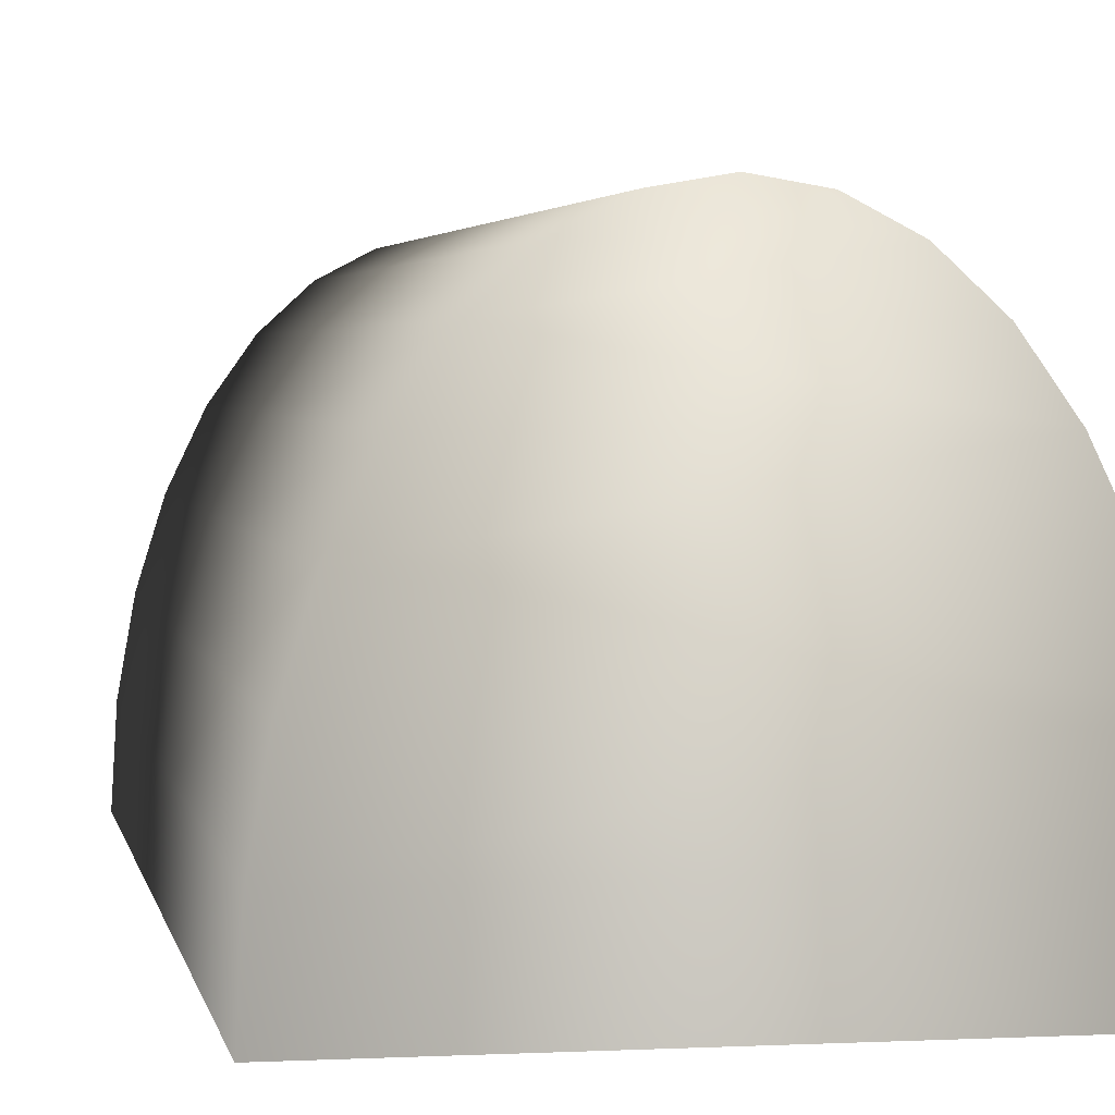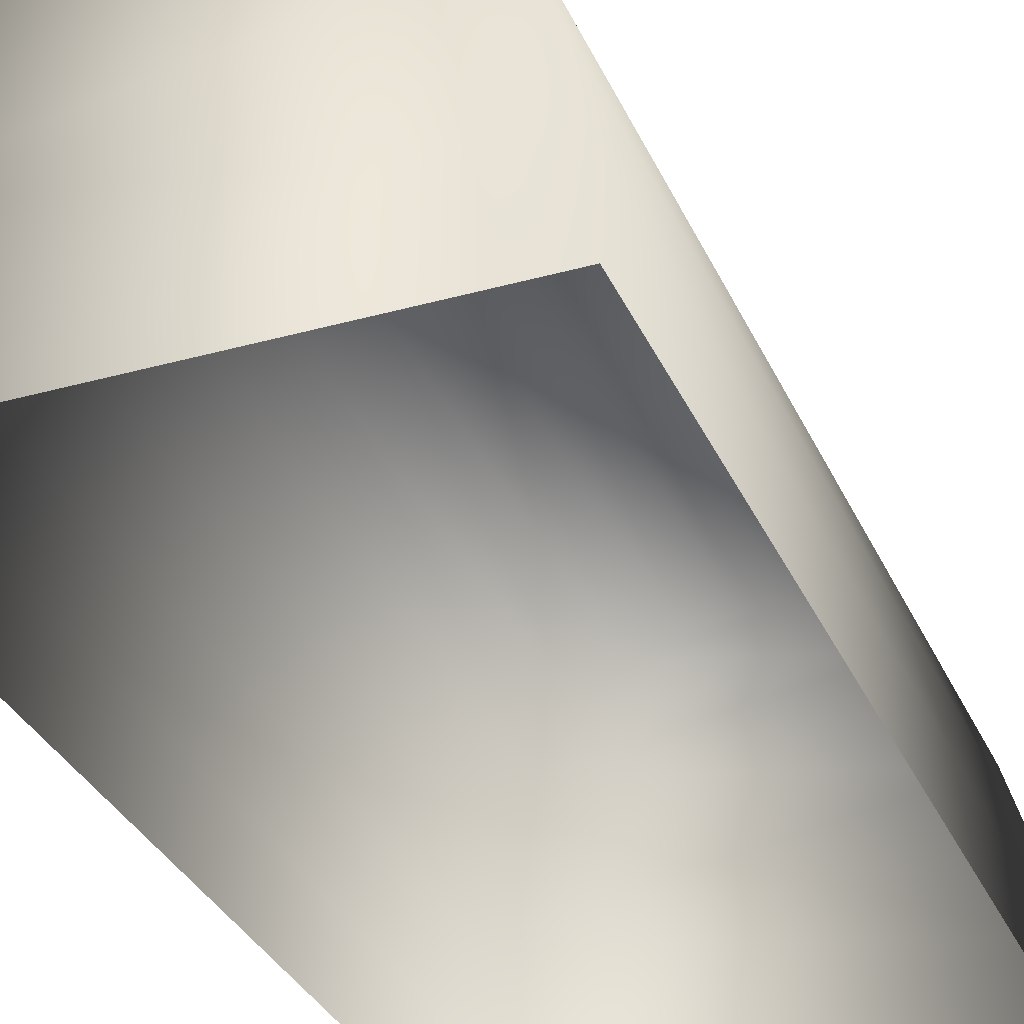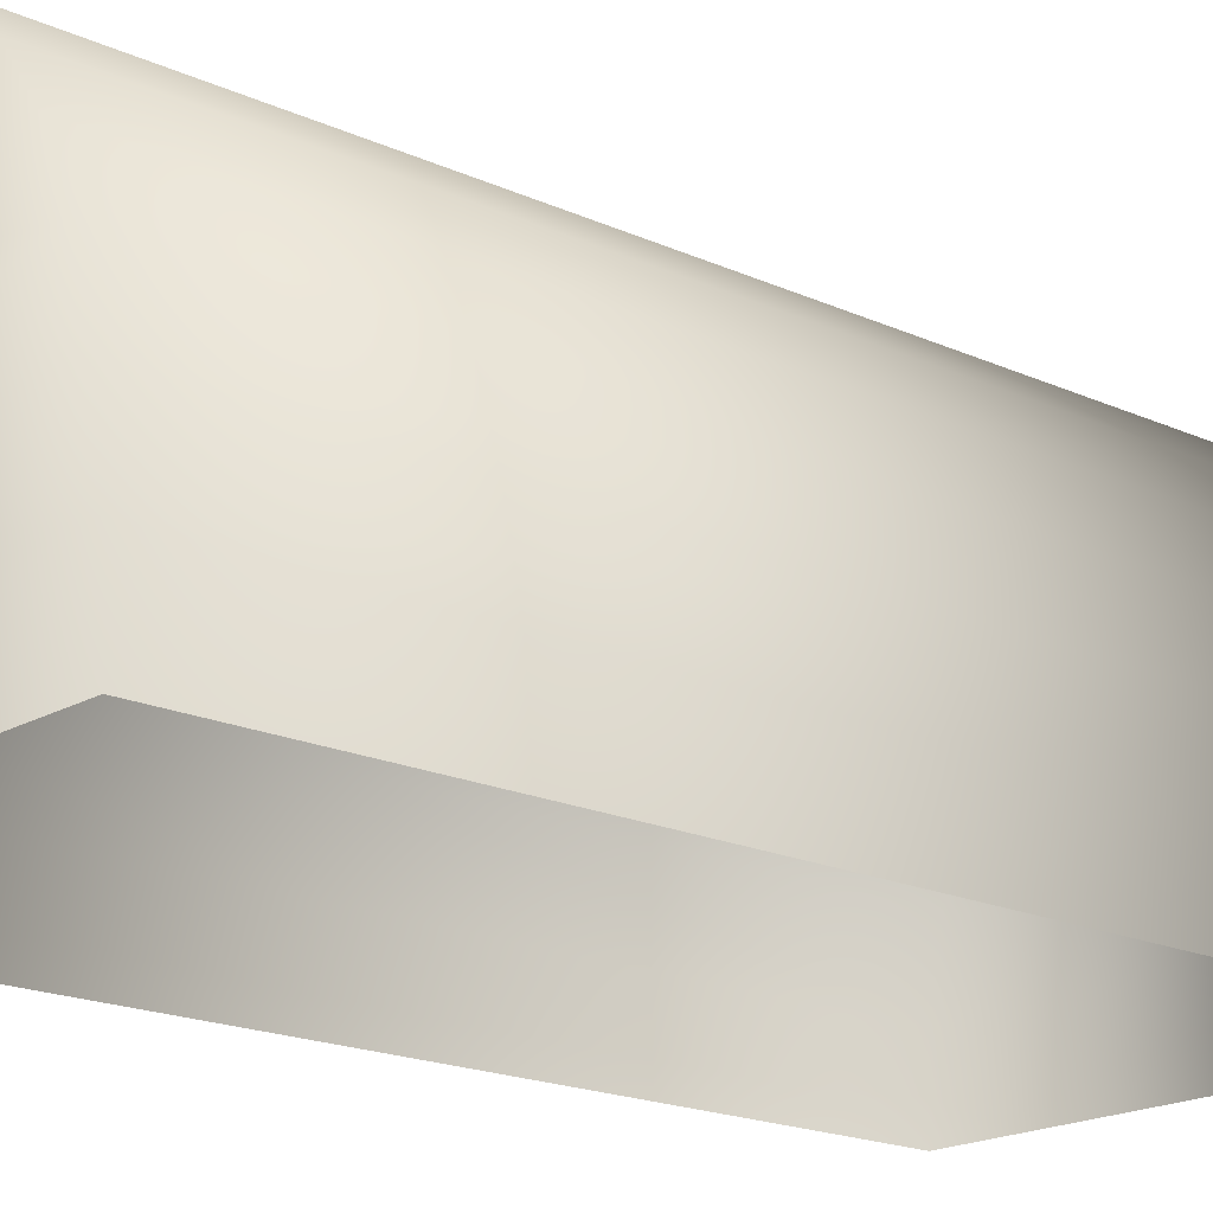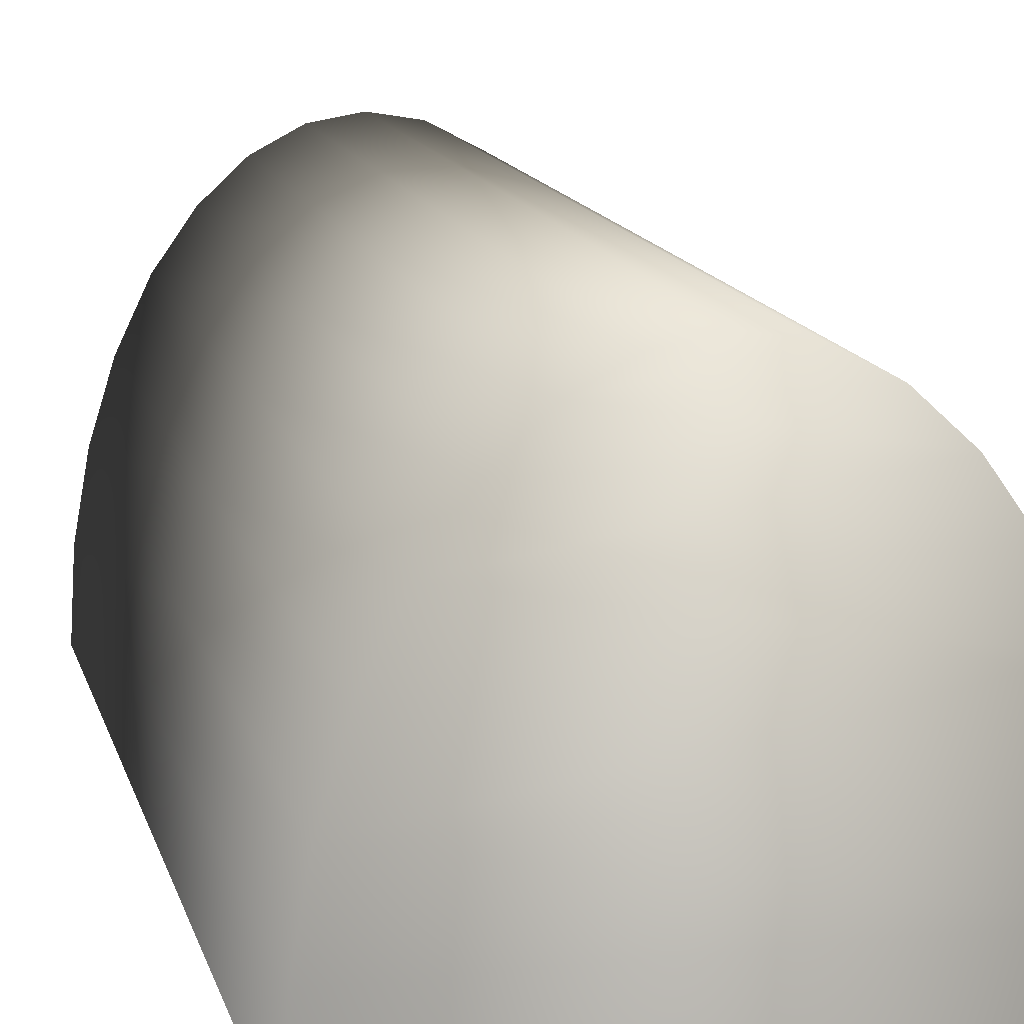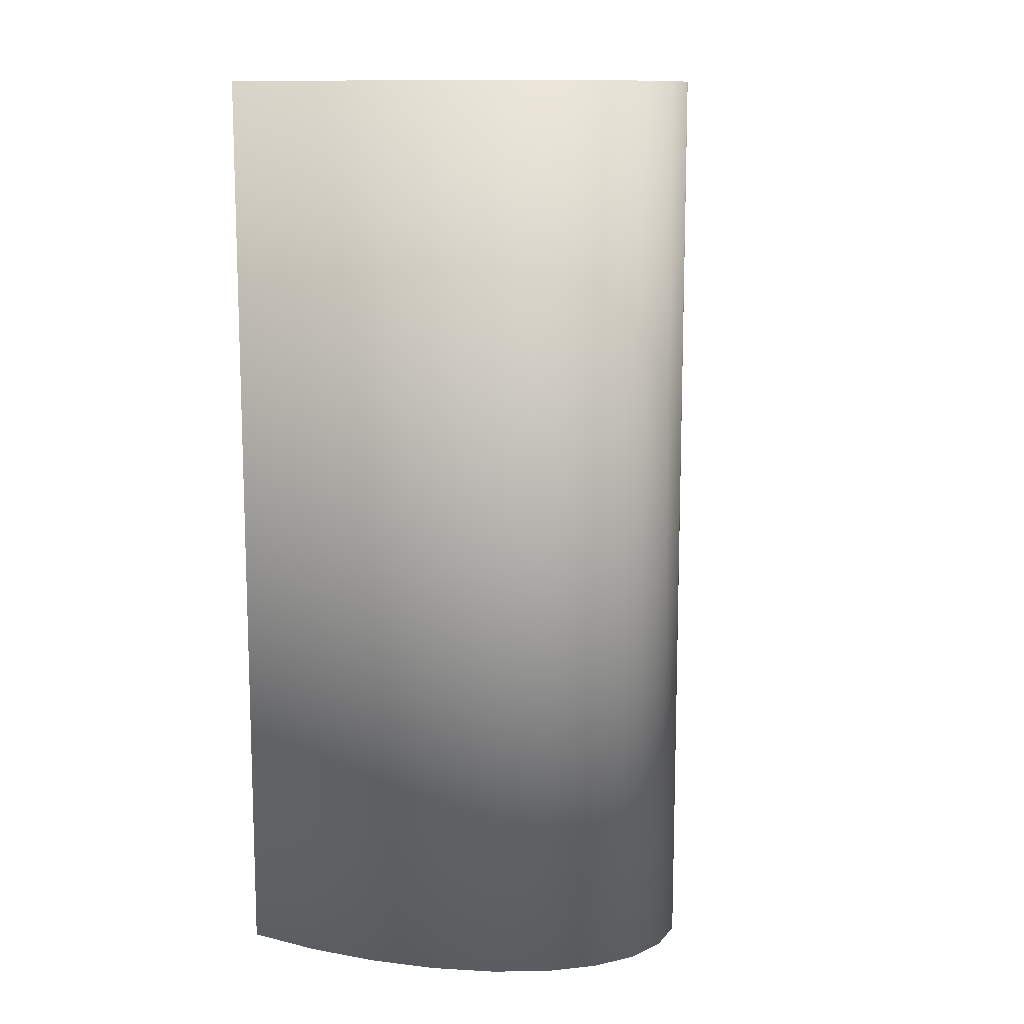
<metadata>
{"format":"obj","ext":"obj","renderer":"f3d","projection":"perspective","resolution":1024,"background":"white","views":[{"elev":3.0,"azim":170.0,"up":"+Y"},{"elev":-32.6,"azim":21.3,"up":"+Y"},{"elev":-18.3,"azim":48.3,"up":"+Y"},{"elev":13.1,"azim":-13.3,"up":"+Y"},{"elev":11.8,"azim":123.2,"up":"+Z"}]}
</metadata>
<code>
o Cristal_Circle
v -0 5.482 -0.004709
v -0.3762 5.418 -0.004709
v -0.7379 5.229 -0.004709
v -1.071 4.921 -0.004709
v -1.363 4.507 -0.004709
v -1.603 4.002 -0.004709
v -1.781 3.426 -0.004709
v -1.891 2.802 -0.004709
v -1.928 2.152 -0.004709
v 1.071 4.921 -3.991
v 1.363 4.507 -3.991
v 1.603 4.002 -3.991
v 1.781 3.426 -3.991
v 1.891 2.802 -3.991
v 1.928 2.152 -3.991
v -1.928 2.152 -3.991
v -1.891 2.802 -3.991
v -1.781 3.426 -3.991
v -1.603 4.002 -3.991
v -1.363 4.507 -3.991
v -1.071 4.921 -3.991
v -0.7379 5.229 -3.991
v -0.3762 5.418 -3.991
v -0 5.482 -3.991
v 1.928 2.152 -0.004709
v 1.891 2.802 -0.004709
v 1.781 3.426 -0.004709
v 1.603 4.002 -0.004709
v 1.363 4.507 -0.004709
v 1.071 4.921 -0.004709
v 0.7379 5.229 -0.004709
v 0.3762 5.418 -0.004709
v 0.7379 5.229 -3.991
v 0.3762 5.418 -3.991
v -0 5.482 3.995
v -0.3762 5.418 3.995
v -0.7379 5.229 3.995
v -1.071 4.921 3.995
v -1.363 4.507 3.995
v -1.603 4.002 3.995
v -1.781 3.426 3.995
v -1.891 2.802 3.995
v -1.928 2.152 3.995
v 1.928 2.152 3.995
v 1.891 2.802 3.995
v 1.781 3.426 3.995
v 1.603 4.002 3.995
v 1.363 4.507 3.995
v 1.071 4.921 3.995
v 0.7379 5.229 3.995
v 0.3762 5.418 3.995
f 2 22 3
f 32 24 1
f 25 14 26
f 3 21 4
f 26 13 27
f 4 20 5
f 27 12 28
f 6 20 19
f 28 11 29
f 6 18 7
f 29 10 30
f 7 17 8
f 30 33 31
f 8 16 9
f 1 23 2
f 31 34 32
f 3 36 2
f 1 51 32
f 26 44 25
f 4 37 3
f 27 45 26
f 5 38 4
f 28 46 27
f 6 39 5
f 29 47 28
f 7 40 6
f 30 48 29
f 8 41 7
f 31 49 30
f 9 42 8
f 2 35 1
f 32 50 31
f 50 51 37
f 22 23 34
f 2 23 22
f 32 34 24
f 25 15 14
f 3 22 21
f 26 14 13
f 4 21 20
f 27 13 12
f 6 5 20
f 28 12 11
f 6 19 18
f 29 11 10
f 7 18 17
f 30 10 33
f 8 17 16
f 1 24 23
f 31 33 34
f 3 37 36
f 1 35 51
f 26 45 44
f 4 38 37
f 27 46 45
f 5 39 38
f 28 47 46
f 6 40 39
f 29 48 47
f 7 41 40
f 30 49 48
f 8 42 41
f 31 50 49
f 9 43 42
f 2 36 35
f 32 51 50
f 35 36 51
f 36 37 51
f 37 38 49
f 38 39 49
f 39 40 47
f 40 41 47
f 41 42 45
f 42 43 45
f 43 44 45
f 45 46 41
f 46 47 41
f 47 48 39
f 48 49 39
f 49 50 37
f 23 24 34
f 34 33 22
f 33 10 22
f 10 11 20
f 11 12 20
f 12 13 18
f 13 14 18
f 14 15 16
f 16 17 14
f 17 18 14
f 18 19 12
f 19 20 12
f 20 21 10
f 21 22 10

</code>
